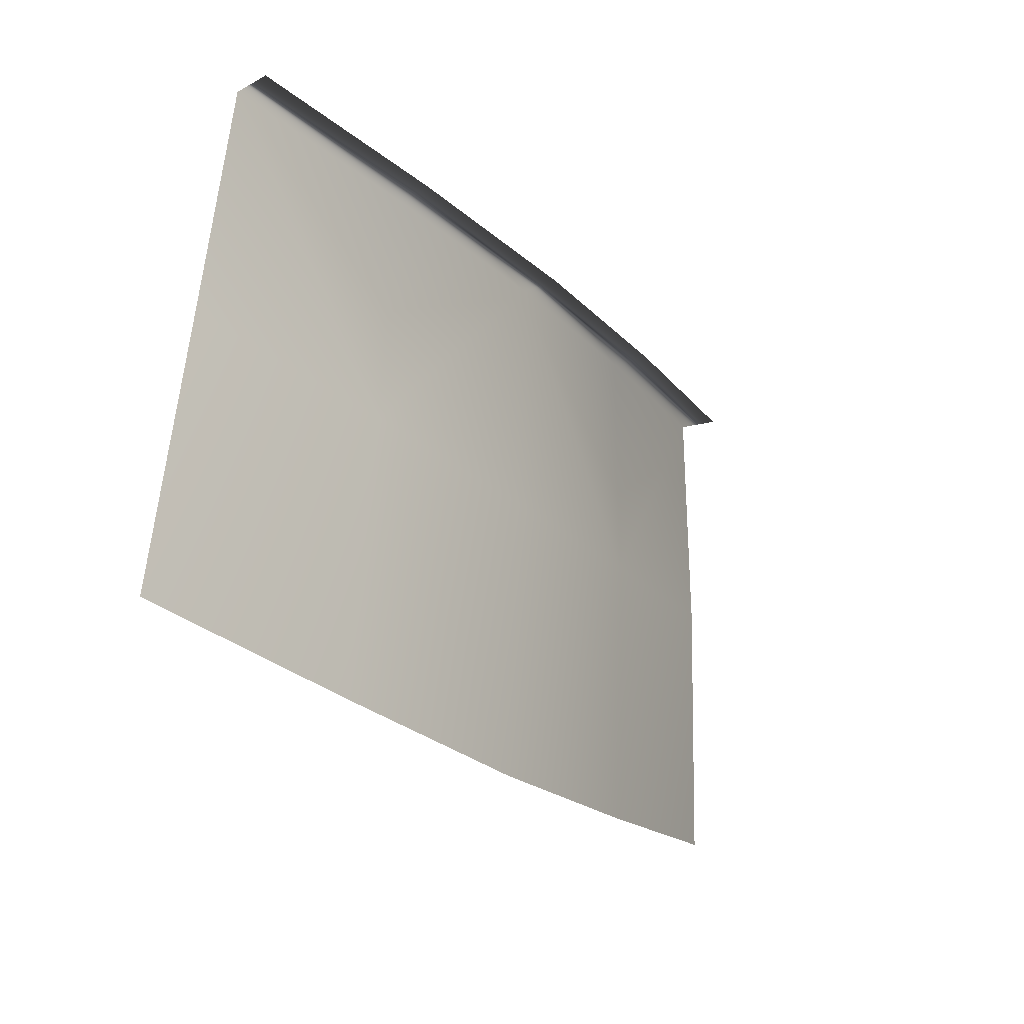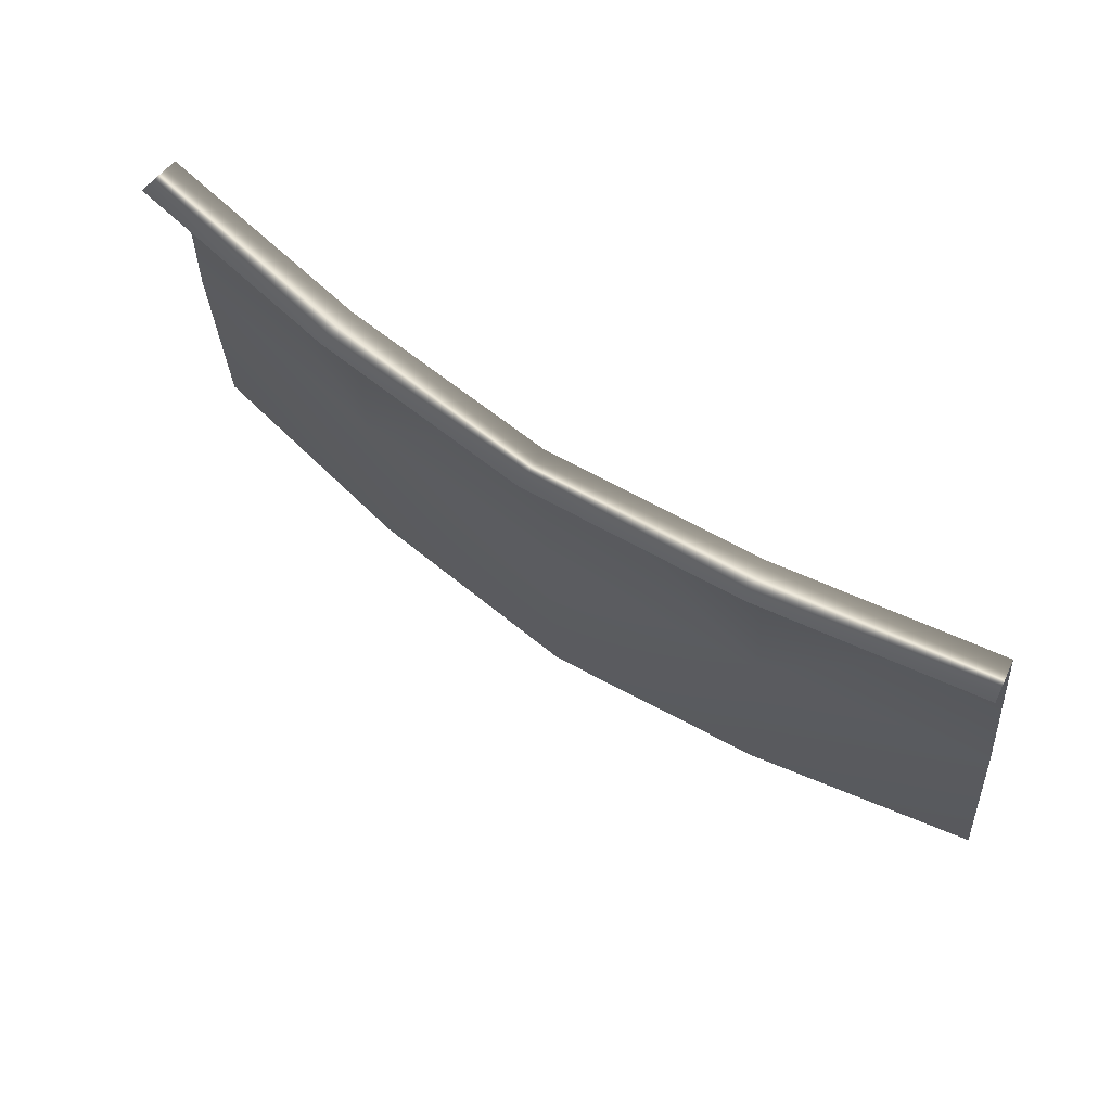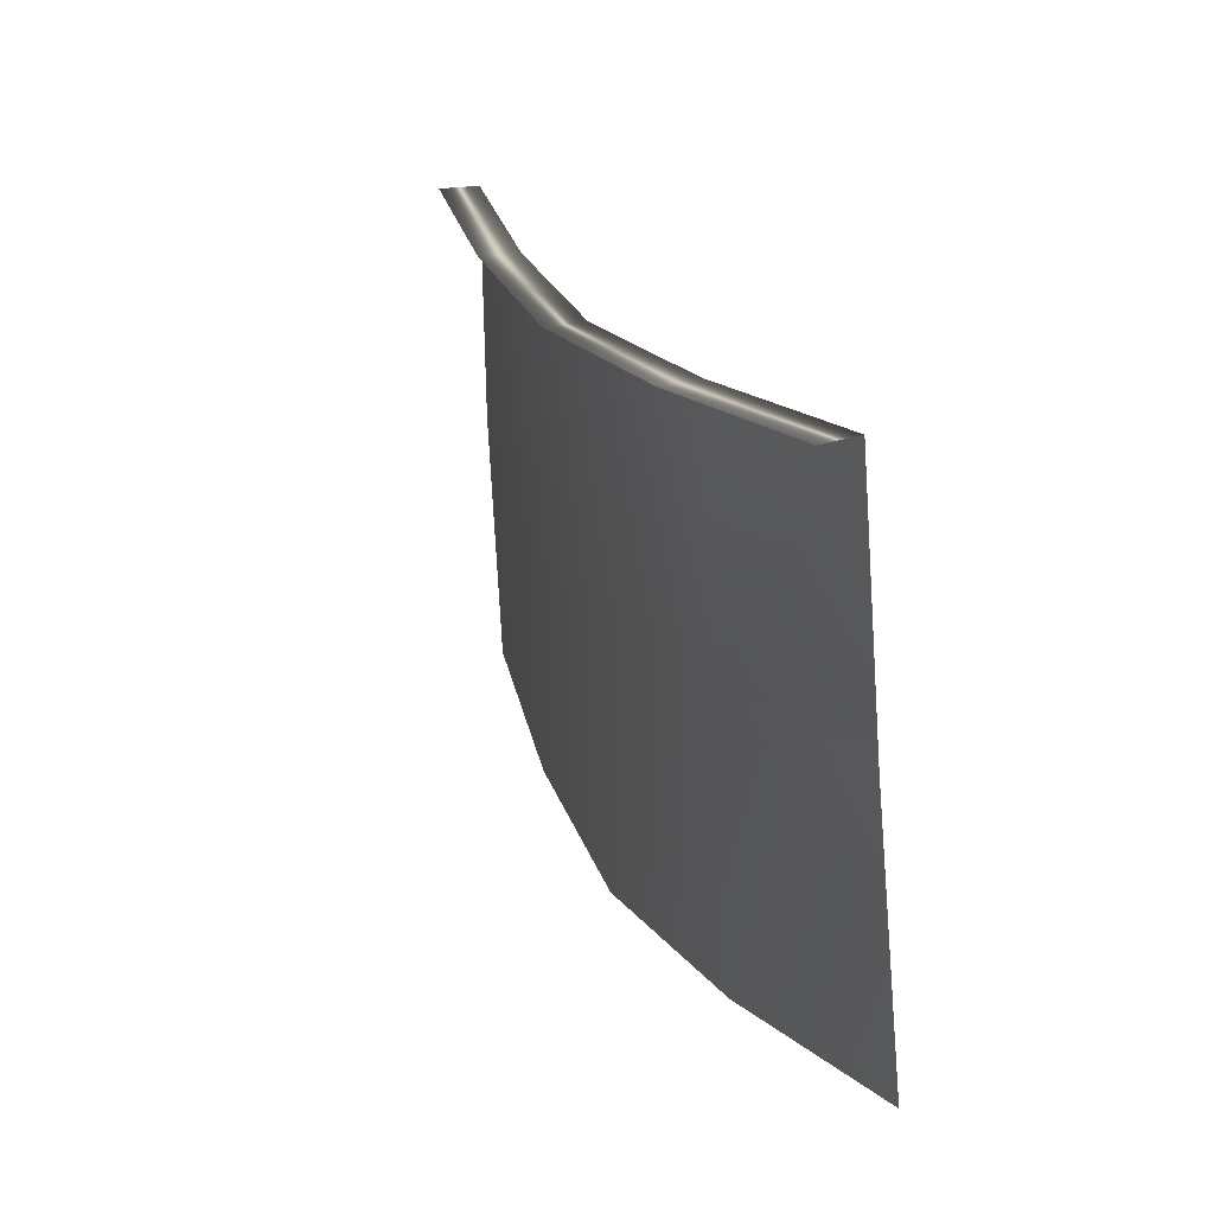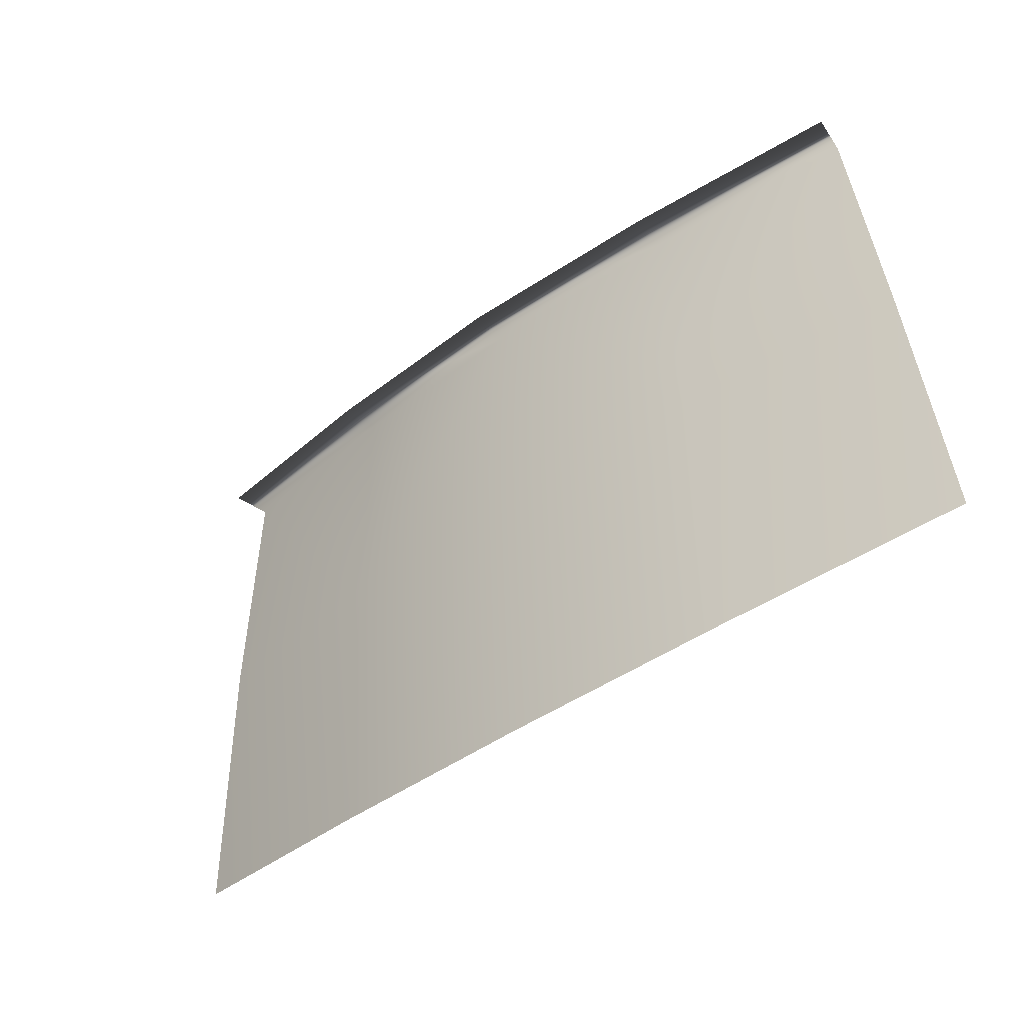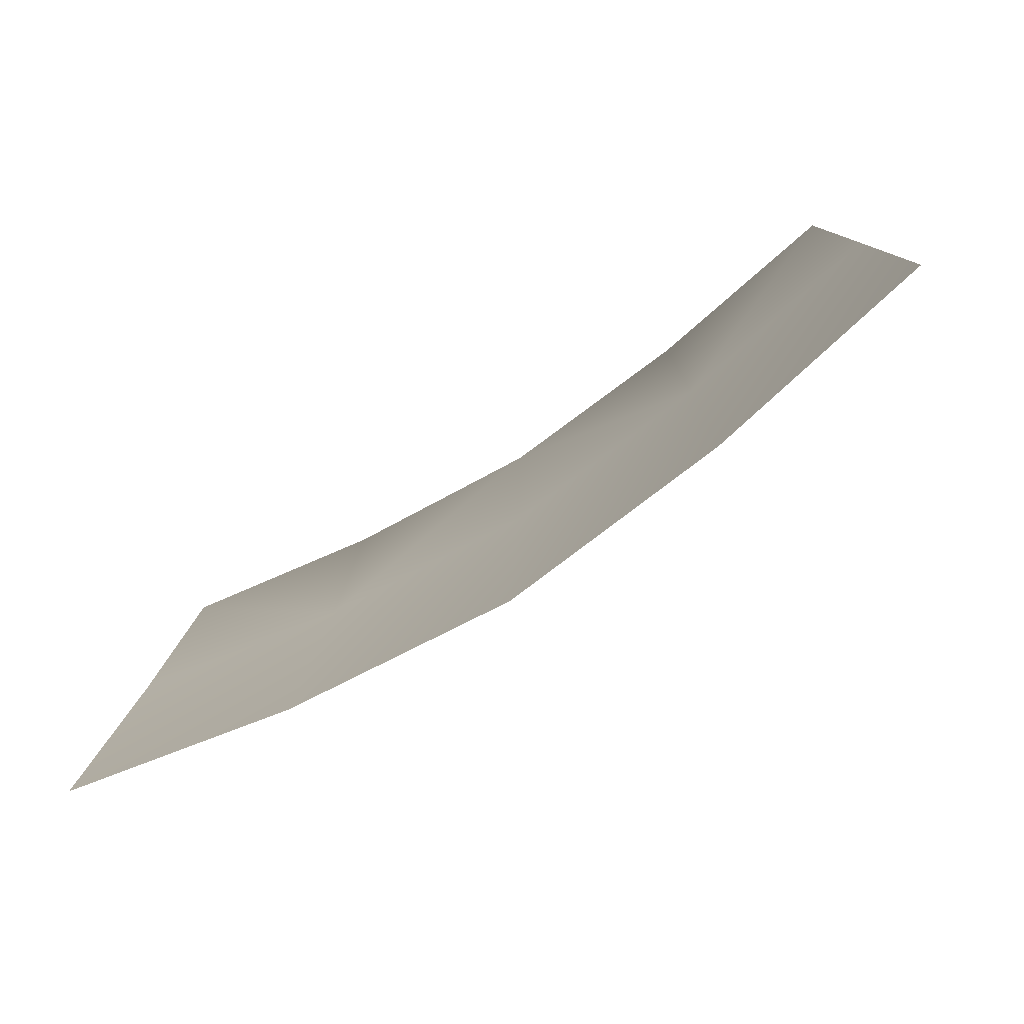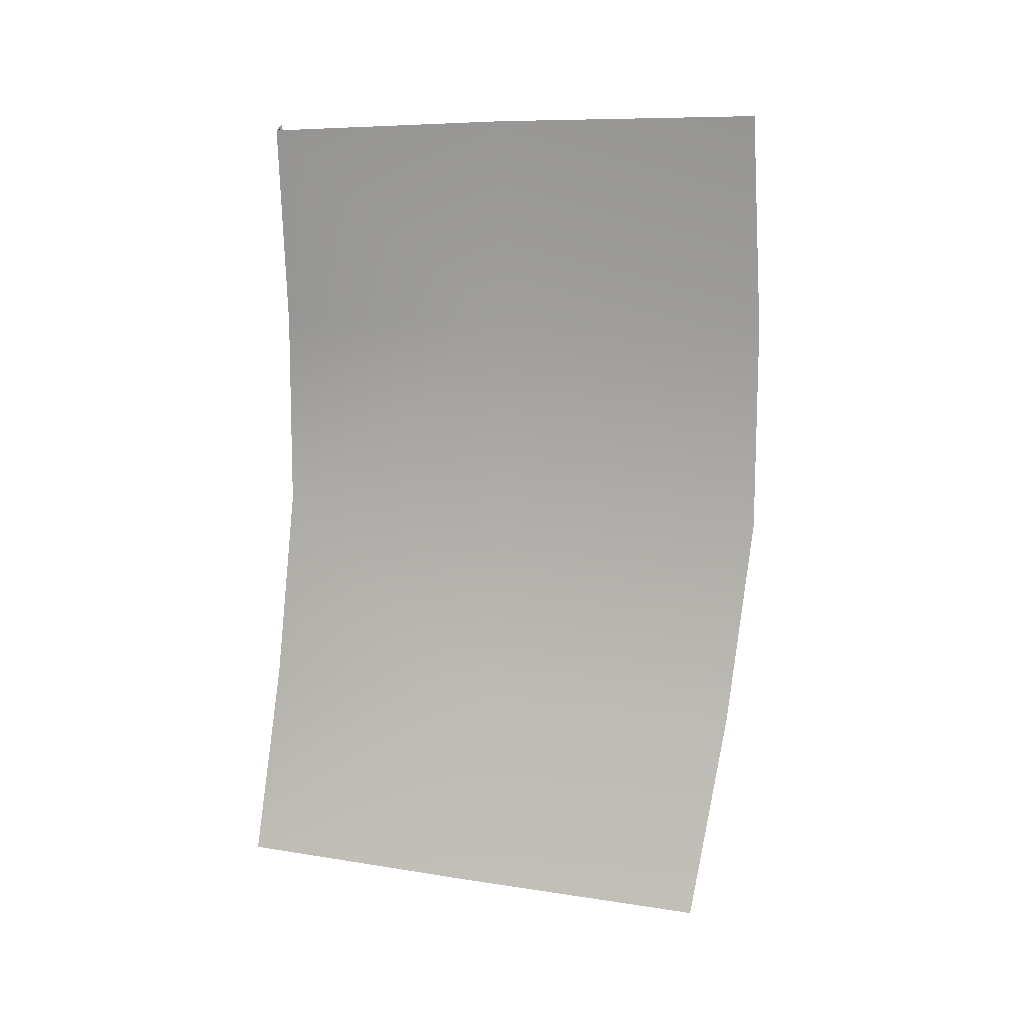
<metadata>
{"format":"obj","ext":"obj","renderer":"f3d","projection":"perspective","resolution":1024,"background":"white","views":[{"elev":-24.5,"azim":-55.9,"up":"+Y"},{"elev":66.7,"azim":33.8,"up":"+Y"},{"elev":22.1,"azim":69.1,"up":"+Y"},{"elev":-44.0,"azim":40.3,"up":"+Y"},{"elev":-72.9,"azim":-147.1,"up":"+Y"},{"elev":-77.7,"azim":-93.1,"up":"+Z"}]}
</metadata>
<code>
v -0.02617 0.8855 0.03804
v -0.02502 0.9011 0.03912
v -0.02405 0.9148 0.04196
v -0.02371 0.9148 0.03973
v -0.01304 0.8839 0.04007
v -0.01245 0.8998 0.04099
v -0.01201 0.9139 0.04365
v -0.01177 0.9139 0.04141
v 2.592e-09 0.883 0.04104
v 2.592e-09 0.8992 0.04188
v 2.592e-09 0.9134 0.04445
v 2.592e-09 0.9135 0.04219
v 0.01177 0.9139 0.04141
v 0.01201 0.9139 0.04365
v 0.01245 0.8998 0.04099
v 0.01304 0.8839 0.04007
v 0.02371 0.9148 0.03973
v 0.02405 0.9148 0.04196
v 0.02502 0.9011 0.03912
v 0.02617 0.8855 0.03804
g mmGroup0
f 15 16 9
f 15 20 16
f 15 19 20
f 15 17 19
f 15 13 17
f 15 12 13
f 15 10 12
f 15 9 10
f 6 5 1
f 6 9 5
f 6 10 9
f 6 12 10
f 6 8 12
f 6 4 8
f 6 2 4
f 6 1 2
f 3 8 4
f 3 7 8
f 7 12 8
f 7 11 12
f 11 13 12
f 11 14 13
f 14 17 13
f 14 18 17

</code>
